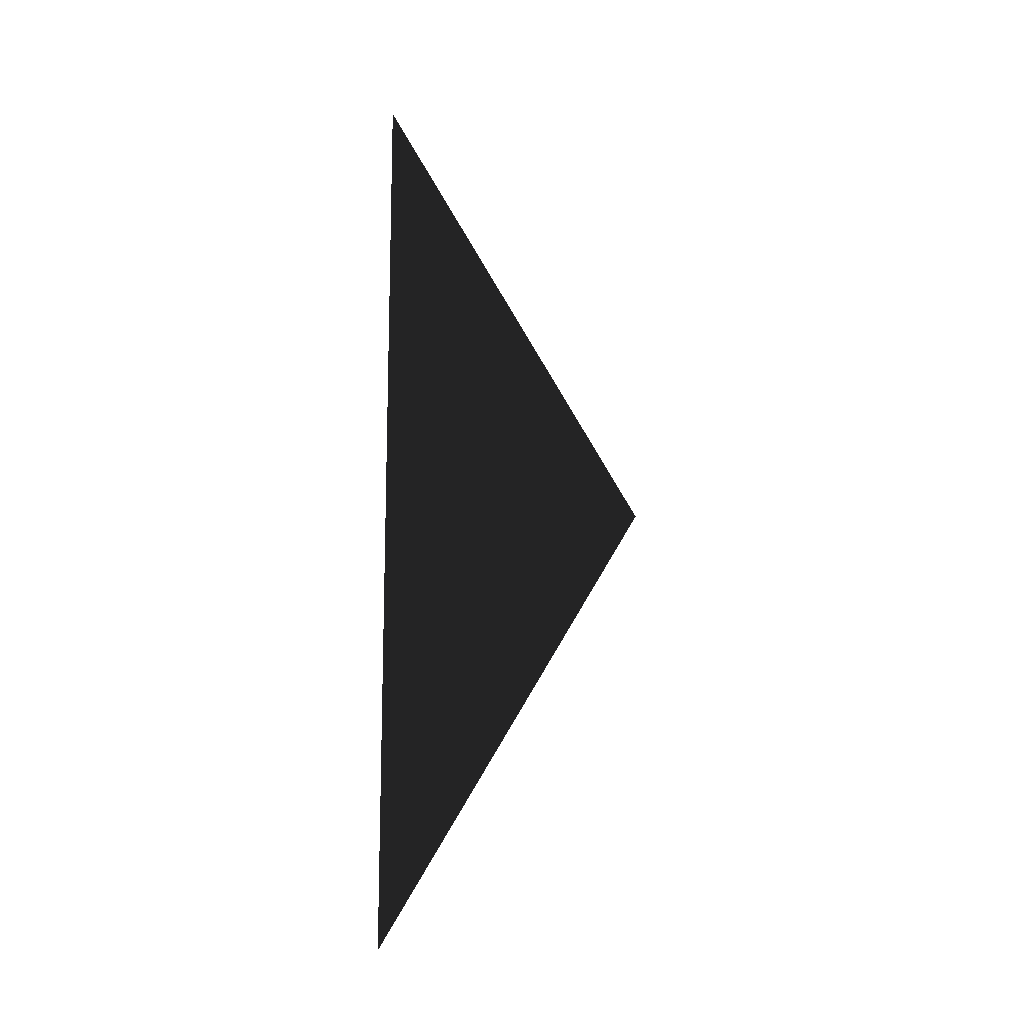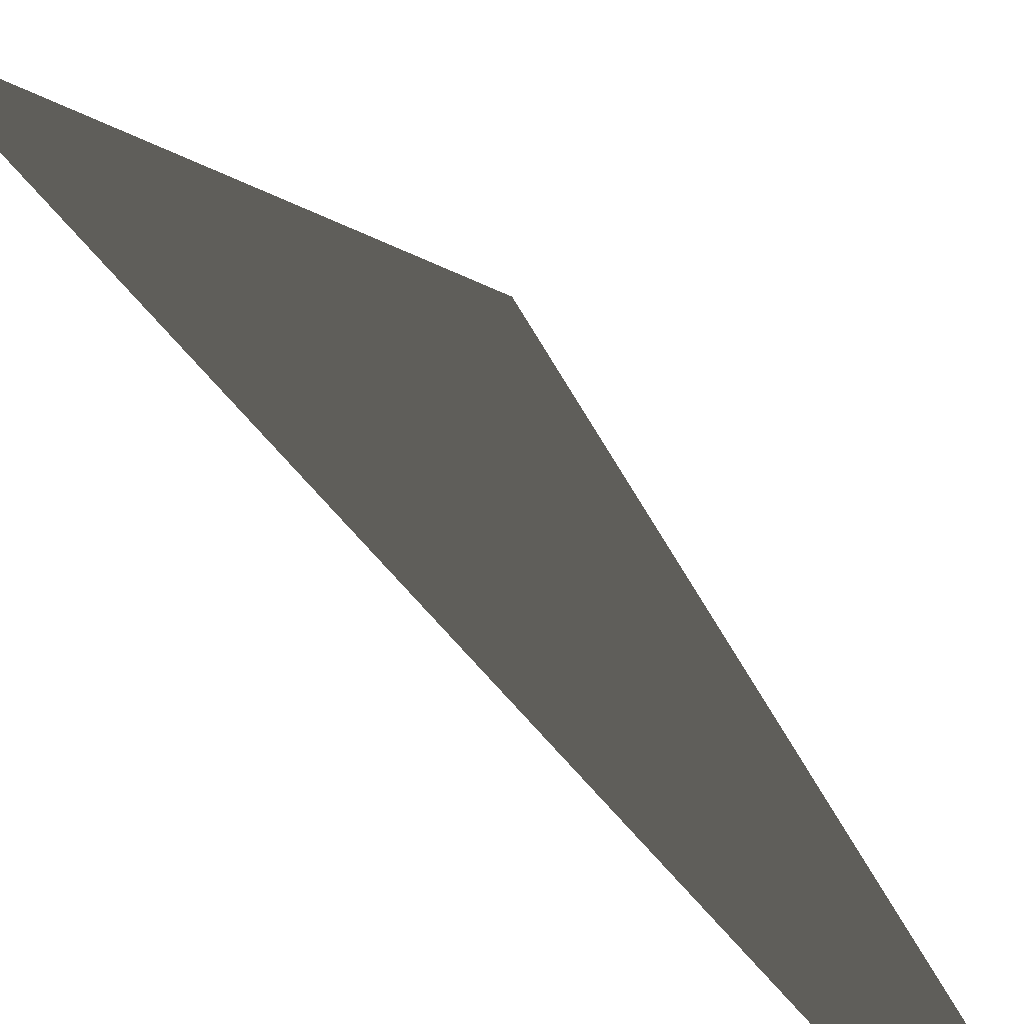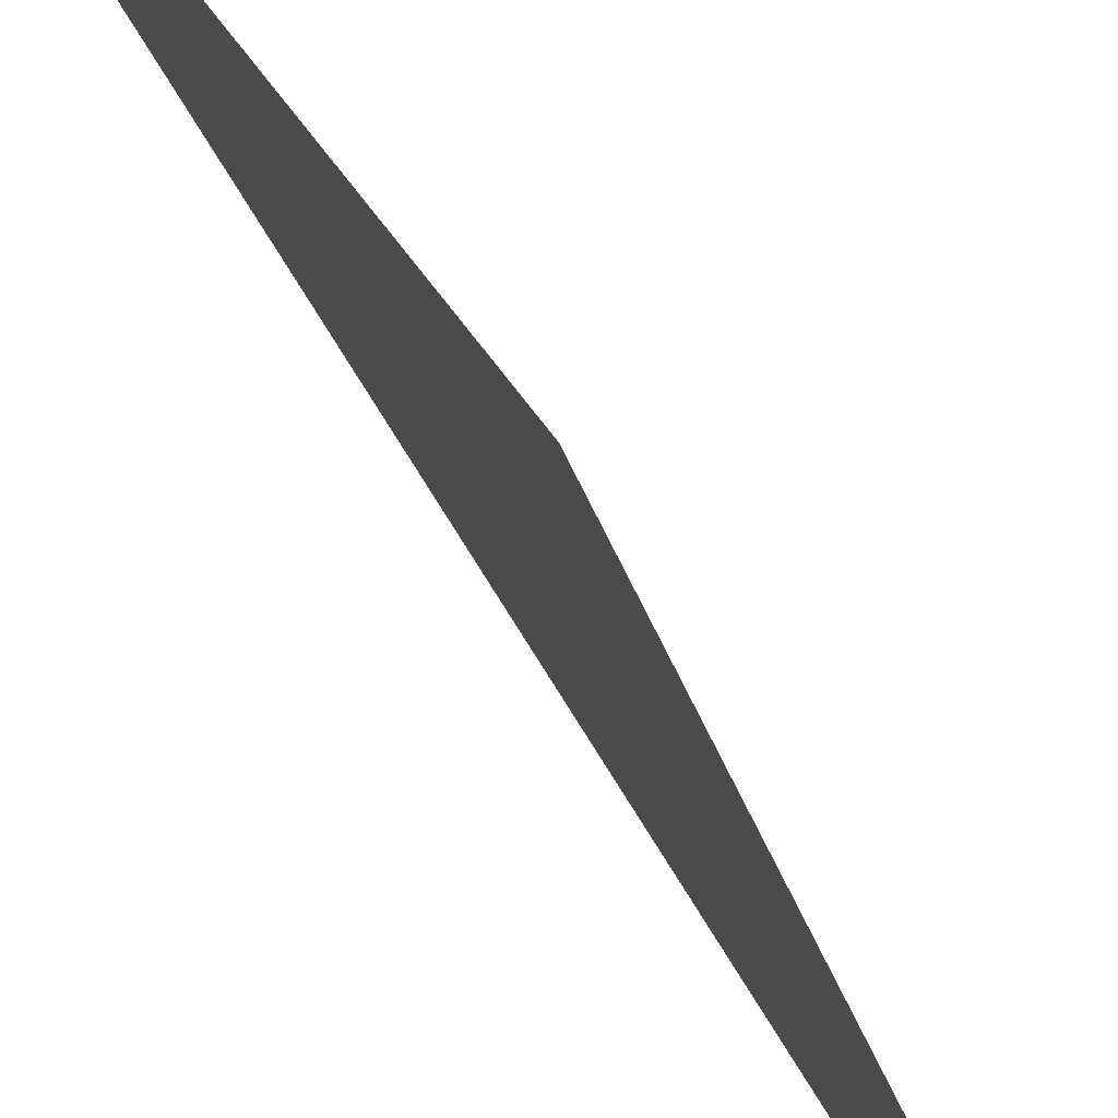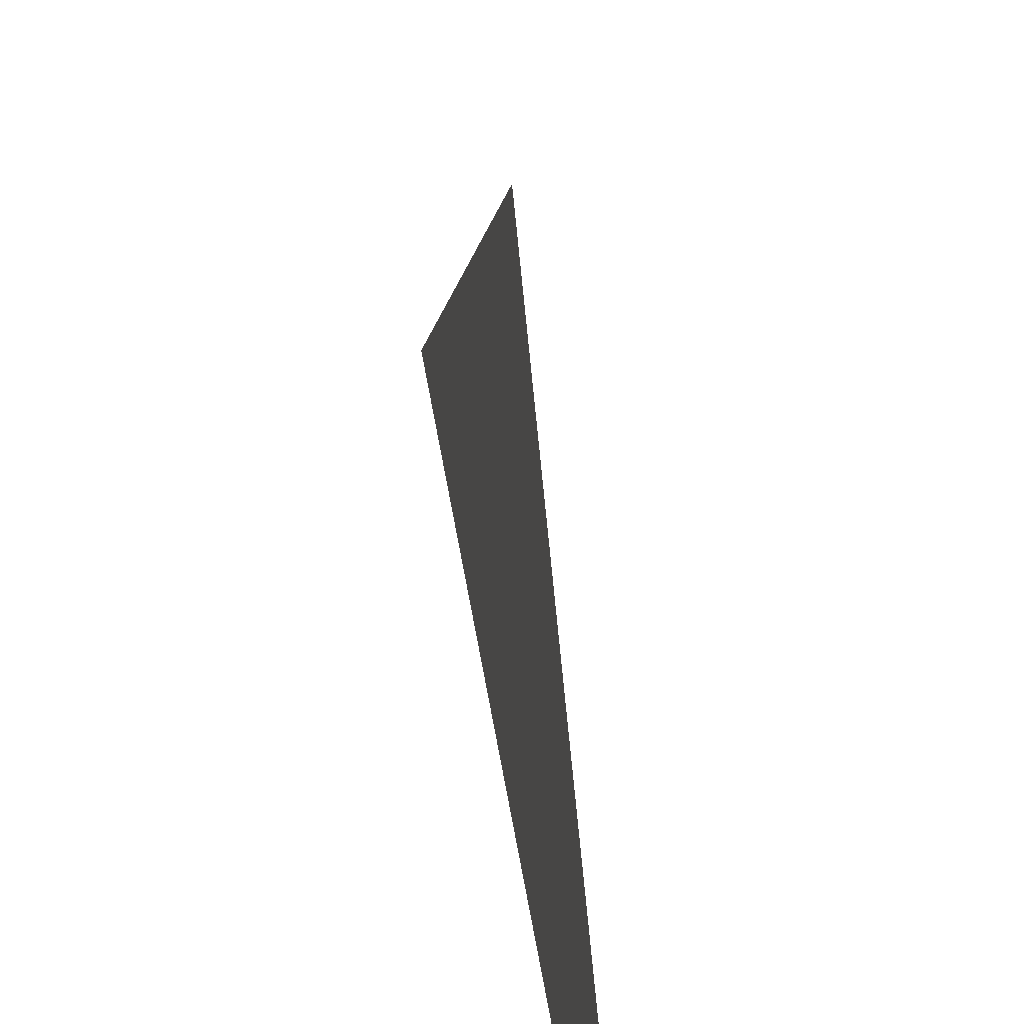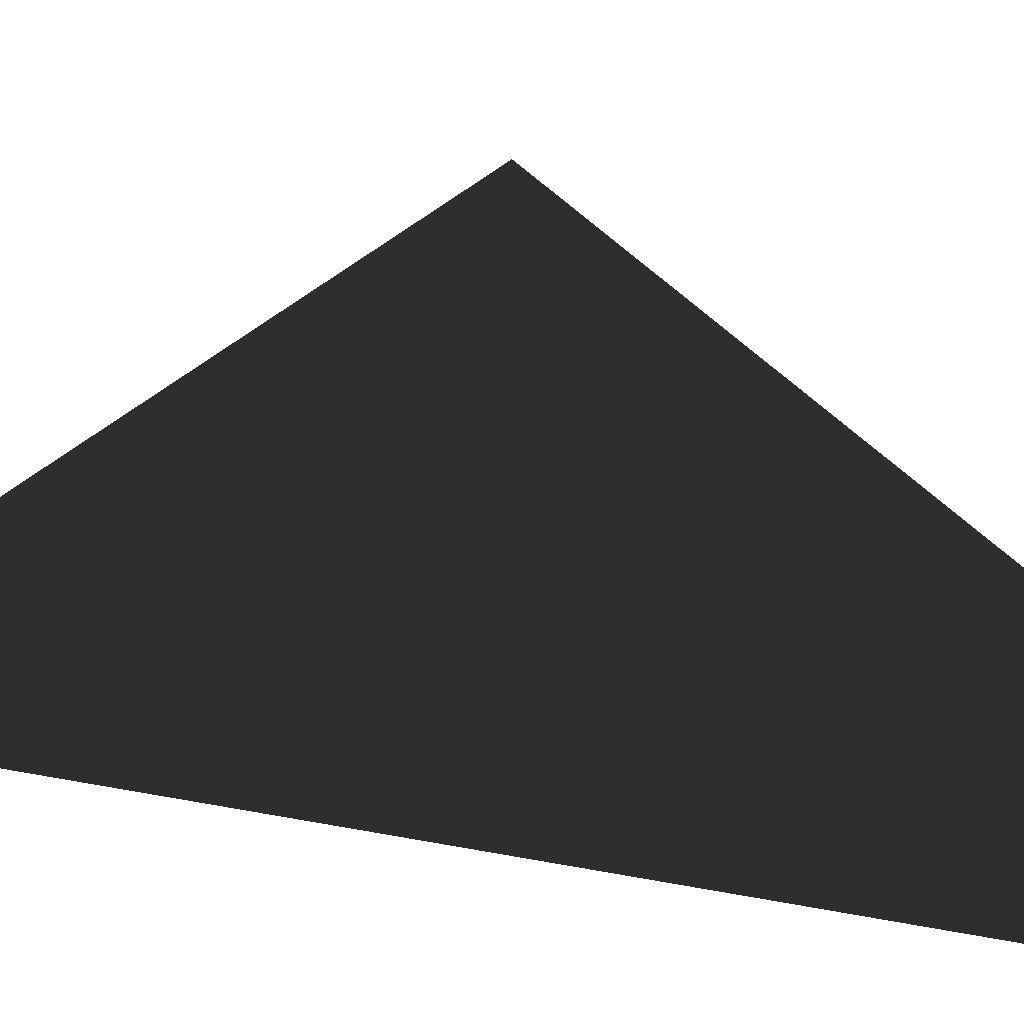
<metadata>
{"format":"obj","ext":"obj","renderer":"f3d","projection":"perspective","resolution":1024,"background":"white","views":[{"elev":-13.7,"azim":81.2,"up":"+Z"},{"elev":55.1,"azim":-38.1,"up":"+Y"},{"elev":-71.2,"azim":30.9,"up":"+Y"},{"elev":26.1,"azim":-5.5,"up":"+Y"},{"elev":9.8,"azim":125.4,"up":"+Y"}]}
</metadata>
<code>
v -0.2 2.5 9
v -0.2 5.3 4.5
v -0.2 2.621 9
v -0.2 2.621 1.072e-06
v -0.2 2.5 1.129e-05
v -0.2 2.5 -0.2031
v -0.2 2.5 9.203
g roof01_9m_endL_A_9079_926
f 1 3 2
f 1 2 4
f 1 4 5
f 4 6 5
f 1 7 3

</code>
